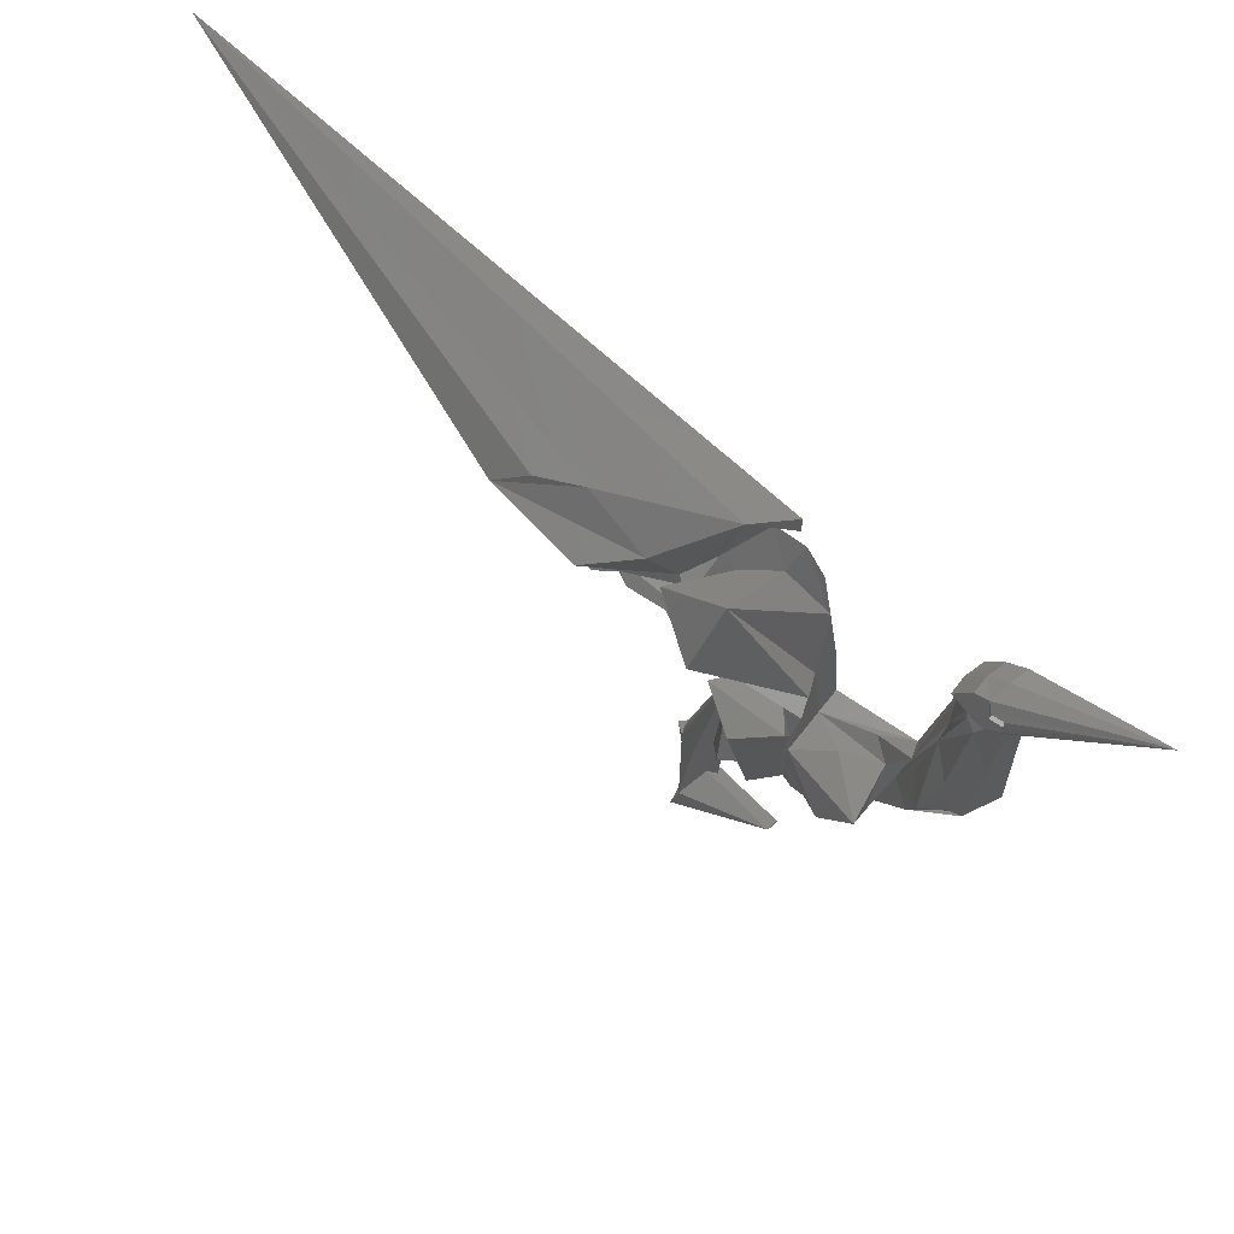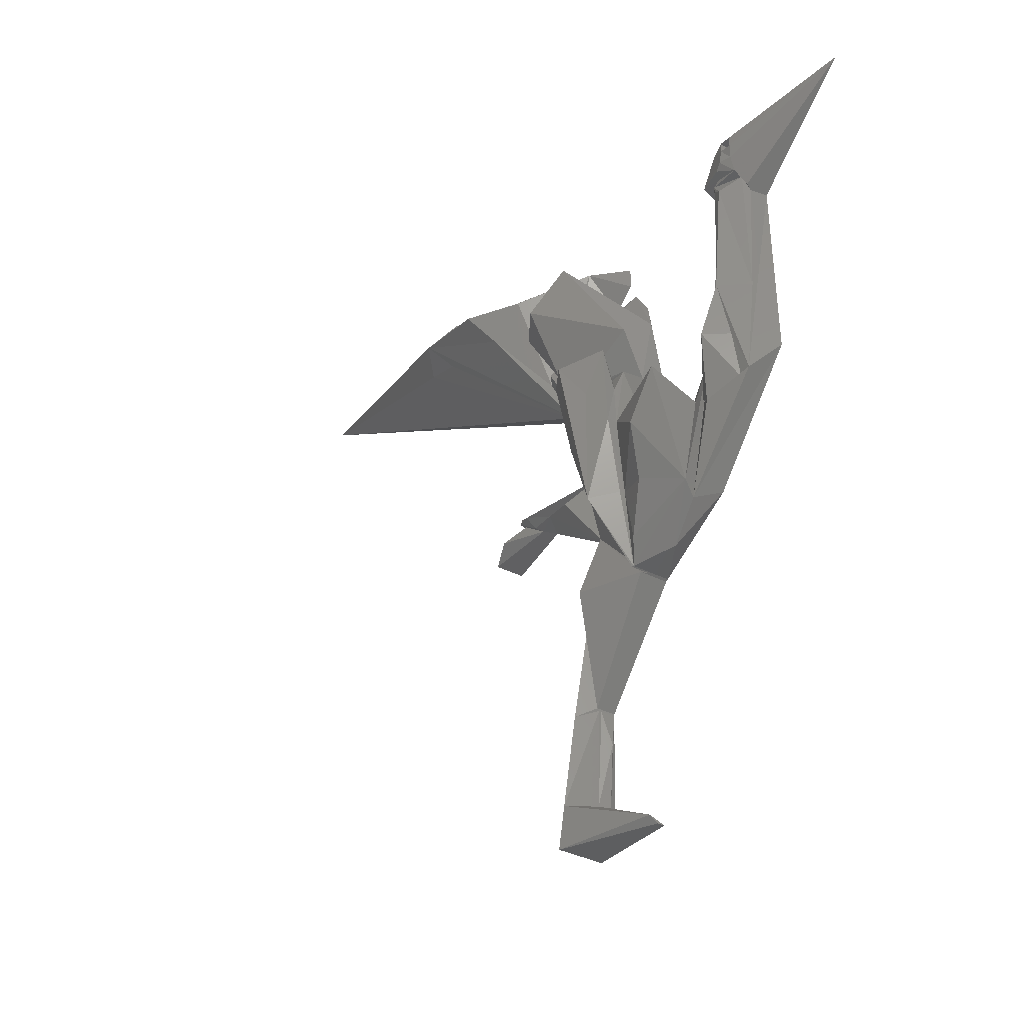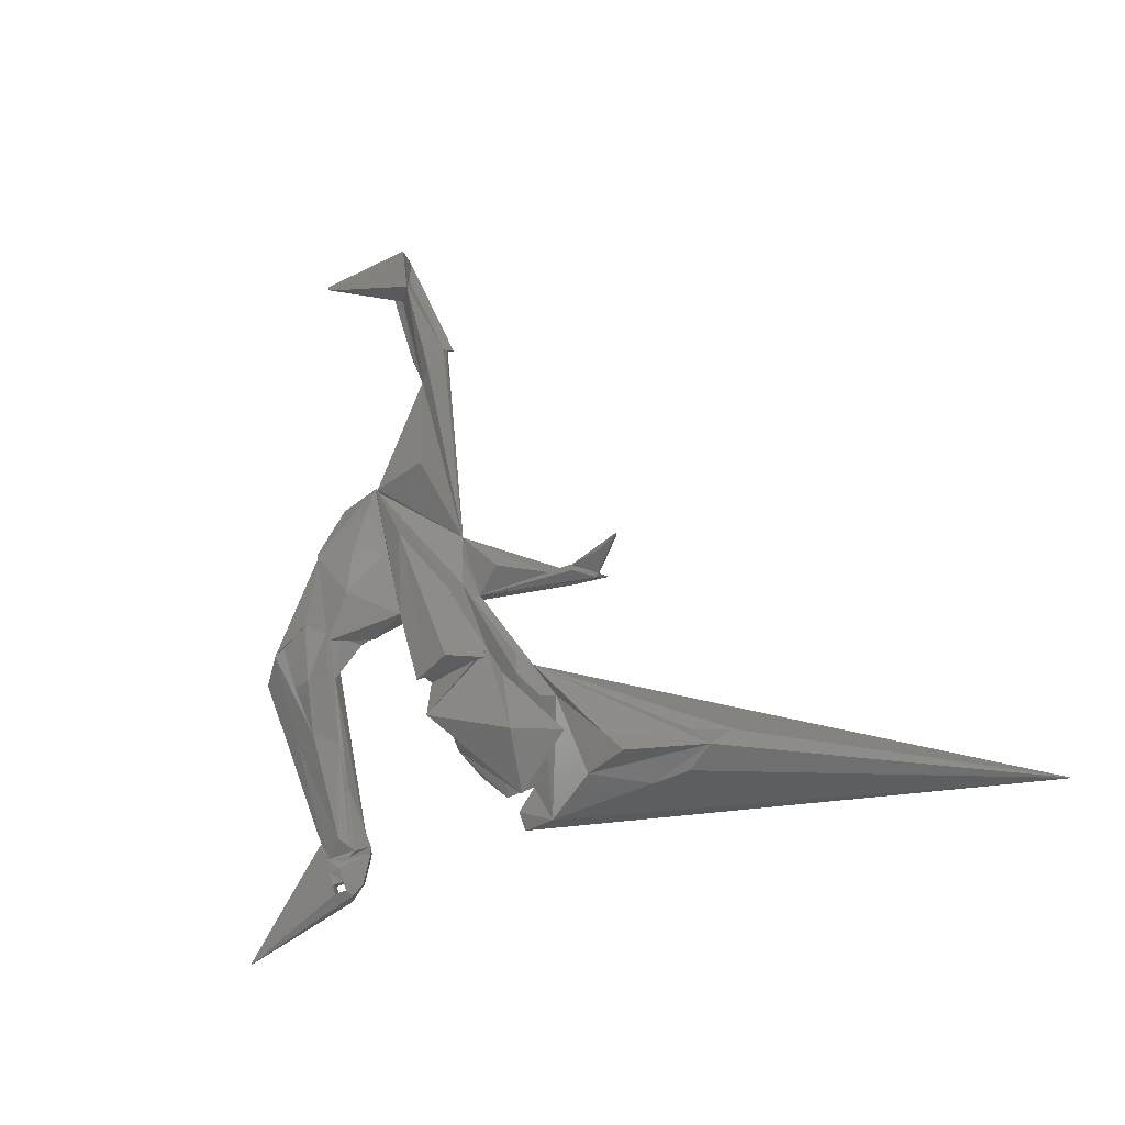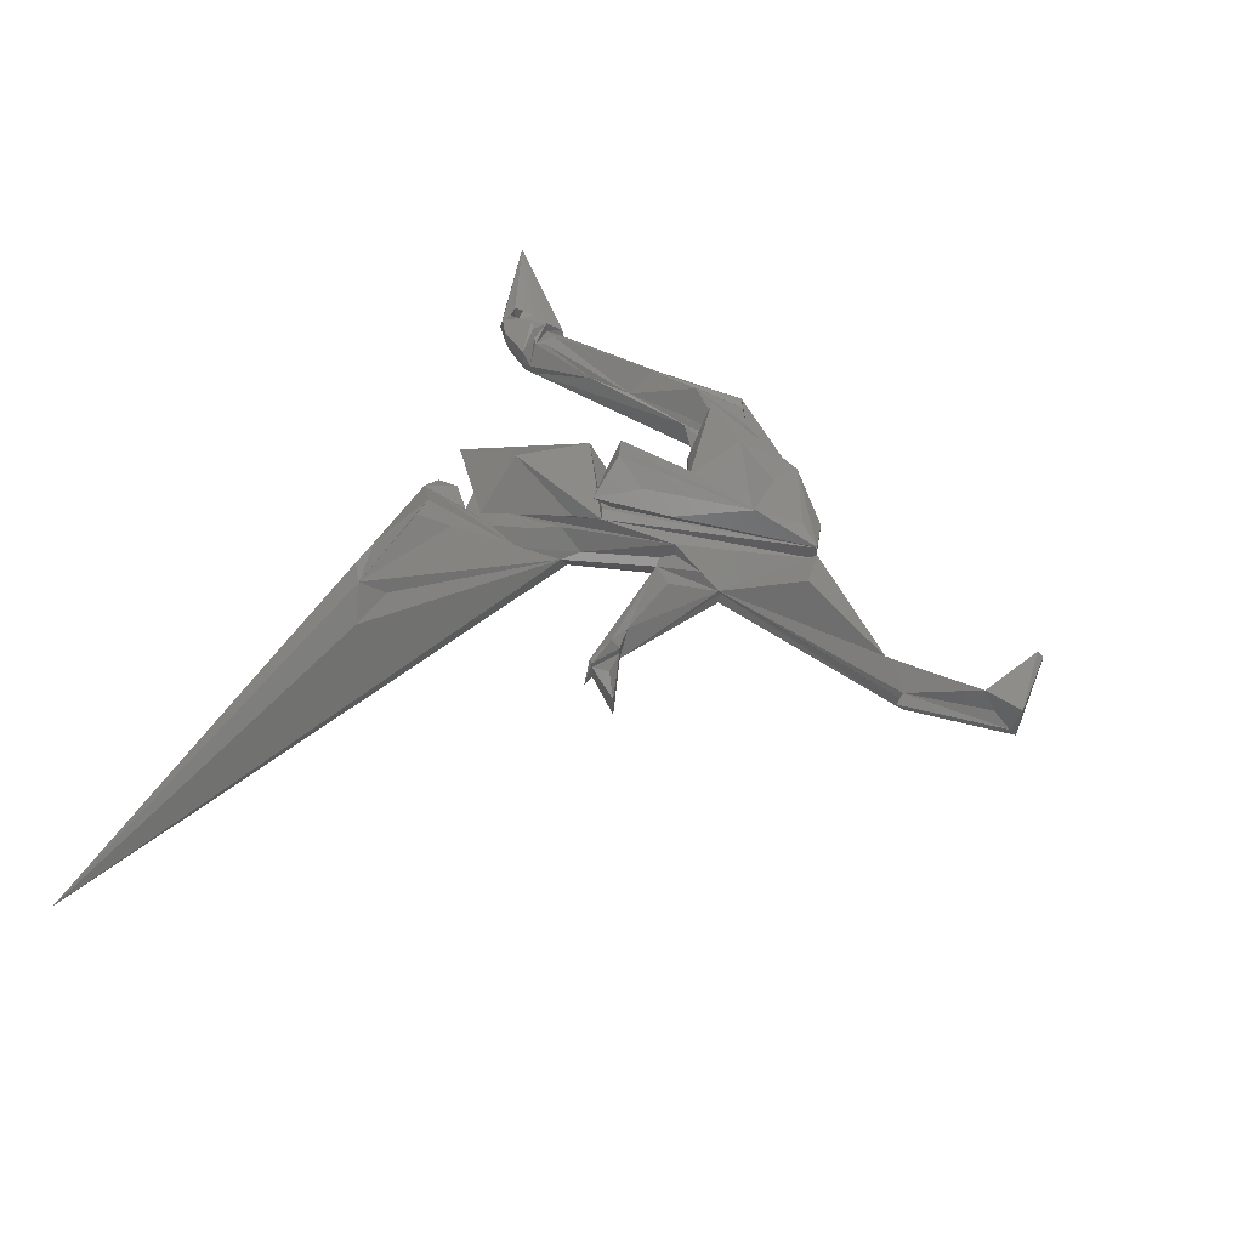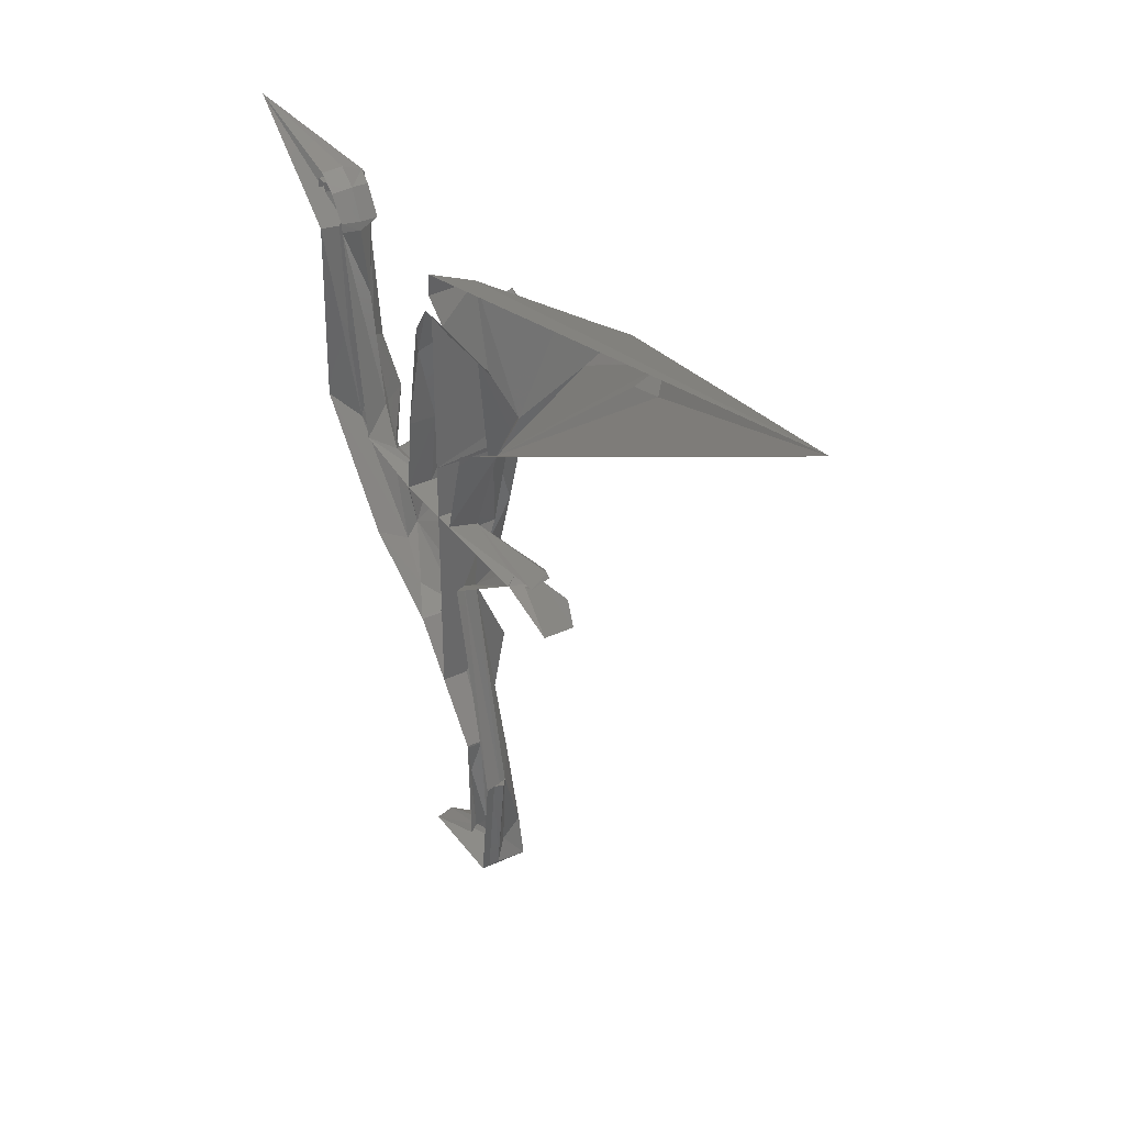
<metadata>
{"format":"stl","ext":"stl","renderer":"f3d","projection":"perspective","resolution":1024,"background":"white","views":[{"elev":66.6,"azim":38.0,"up":"+Y"},{"elev":-34.3,"azim":54.9,"up":"+Y"},{"elev":79.9,"azim":161.4,"up":"+Z"},{"elev":57.5,"azim":-68.4,"up":"+Z"},{"elev":35.8,"azim":-121.4,"up":"+Y"}]}
</metadata>
<code>
# stl→obj: 268 verts, 558 faces
v 389.3 83.66 15.52
v 387.8 69.23 10.76
v 389.3 83.66 13.47
v 418.4 130.5 8.996
v 415.1 130.1 8.147
v 416.8 129.5 8.534
v 356.4 83.66 5.15
v 356 83.83 5
v 356.2 83.66 4.98
v 352 83.66 0.05279
v 351.7 83.83 0
v 352 83.66 0
v 377.7 98.33 12.91
v 390.7 105.9 12
v 377.7 98.67 12
v 377.7 127.1 0
v 377.7 98.67 0
v 377.7 123 2.691
v 377.7 121.7 3.617
v 377.7 113.6 21.14
v 377.7 127.3 14.79
v 377.7 126.1 15.21
v 377.7 125.2 9.412
v 377.7 127.1 15.83
v 390.1 95.92 12
v 386.5 95.92 12
v 389.5 91.13 13.96
v 377.4 83.66 15.52
v 379.7 90.01 18.44
v 374.9 98.83 17
v 381 83.66 17.99
v 382.9 96.4 22.24
v 381.3 83.66 18.23
v 383.5 83.66 19.85
v 386.8 114.6 1.796
v 387.7 98.83 5.394
v 357 121.5 19.29
v 362.4 129.1 17.27
v 354.1 127.2 24.15
v 363.2 110.4 9.261
v 377.7 83.66 0
v 371.8 83.66 5
v 373.6 83.66 6.067
v 377.7 83.66 9.581
v 372 83.66 5.152
v 371.8 83.66 5.045
v 373.6 83.66 6.389
v 373.7 83.66 8.055
v 373.8 83.66 9.92
v 375.6 83.66 10.35
v 374.5 83.66 10.14
v 374.6 83.66 10.7
v 374.1 83.66 10.49
v 374.2 83.66 10.54
v 371.5 83.66 5.204
v 358.9 83.66 5.159
v 377.7 94.66 11.88
v 380 83.66 10.81
v 380 83.66 10.88
v 386 54.66 4.169
v 377.7 74.12 8.787
v 374.7 81.11 10.45
v 377.5 96.69 12
v 377.4 95.92 12
v 377.5 96.69 12.63
v 377.7 44.75 5.038
v 377.7 47.53 6.843
v 368.9 33.99 3.978
v 377.7 44.84 5.099
v 372.3 70.27 2.084
v 371.4 70.27 0
v 371.4 70.86 1.993
v 377.4 98.29 13.72
v 377.7 98.28 13.3
v 387.6 69.18 11.87
v 384.2 67.63 16.84
v 386.2 54.8 8
v 374 96.62 12
v 372 118.6 6
v 371.4 70.27 4.169
v 390 94.93 16.62
v 390.3 98.83 17
v 381.9 54.03 8.22
v 377.7 60.58 6.586
v 377.7 53.5 10.72
v 377.7 94.66 0
v 377.7 98.35 12
v 377.6 97.32 12
v 377.6 97.83 12
v 377.7 98.24 12
v 411.3 129.7 7.13
v 377.7 90.42 12.02
v 379 83.66 11.44
v 377.7 89 12.07
v 377.7 91.85 11.98
v 443.4 143.6 0
v 420.8 133.6 8.341
v 420.6 130.8 8.134
v 362.7 108.8 10.58
v 377.6 97.83 13.43
v 377.6 97.32 13.1
v 365.7 102.1 6
v 366.4 79.33 8.925
v 371.8 83.9 5
v 386.2 54.8 3.998
v 386 54.66 8
v 351.1 85.32 7.213
v 345.8 87.37 5
v 348.4 85.5 5
v 372.3 135.2 6
v 378.5 135.2 0
v 262.2 162.3 0
v 415.7 128.8 7.13
v 411 128 3.374
v 414.3 128 7.13
v 373.8 126.9 0
v 405.5 84.98 17.63
v 402.7 64.89 8.461
v 403.3 83.21 5.515
v 375.7 97.2 13.05
v 362.8 6.905 3
v 363.8 5.526 1.5
v 363.8 5.526 9.485
v 378.5 130.9 0
v 364.4 10.84 5.2
v 368.2 118.6 6
v 366.5 109.7 12.09
v 377.7 83.66 10.76
v 420.4 128 7.13
v 421.5 124.8 5
v 421.8 125.1 0
v 377.7 63.53 4.169
v 372.8 74.84 6.813
v 377.7 71.7 7.731
v 375.1 53.17 12.27
v 385.7 54.51 6
v 377.7 98.24 13.69
v 377.7 94.66 4.145
v 377.7 94.66 8.674
v 363.7 77.05 4.584
v 378.5 122.1 3.266
v 377.5 97.04 12.91
v 389.3 83.66 5
v 389.3 83.66 0
v 389.3 83.66 11.12
v 379.8 83.66 11.12
v 377.5 83.66 15.2
v 385.8 83.66 17.99
v 384 83.66 19.43
v 377.7 44.75 0
v 368.9 33.99 0
v 377.7 44.75 2.355
v 414.8 126.3 7.548
v 411.6 113.9 5
v 376.8 128.6 16.1
v 386.2 54.8 0.6341
v 386 54.66 0
v 386.2 54.8 0
v 369.7 103.6 11.25
v 386 54.7 8.218
v 373.5 83.9 6
v 380 127.2 0
v 377.7 63.35 4.973
v 377.7 91.85 0
v 411.9 128 0
v 415.9 81.46 5
v 412.6 90.83 11.24
v 409.7 78.59 8.286
v 377.7 95.92 12
v 410.7 105 5
v 406.3 81.58 6.129
v 408.5 90.83 6.129
v 405.3 82.41 5
v 411.3 129.7 3.565
v 415.1 101.8 8.994
v 415.9 90.83 6.747
v 407.2 91.31 5
v 351.1 83.64 3
v 348.4 85.5 3.274
v 343.8 82.88 7.687
v 421.2 124.6 0
v 420.9 124.3 3.737
v 419.9 105.7 2.236
v 368.4 98.87 6.775
v 368.3 94.2 5.564
v 419.4 101.9 3.737
v 420 127.7 5
v 416.7 124.6 8.219
v 418.1 82.49 5
v 374.9 115.3 23.11
v 372.5 102.4 12
v 368.8 33.6 0
v 369.4 26.99 0.9837
v 368.9 12.74 1.5
v 368.1 12.05 0
v 362.2 28.54 4.5
v 360.1 29.07 3
v 350 135.3 15.67
v 342.1 135.3 19.29
v 336.5 131.6 22.5
v 366.8 31.93 7.664
v 368.8 33.6 3.556
v 365.5 13.55 9.485
v 361.2 28.54 1.5
v 417.4 136.9 7.469
v 418.5 135.5 8.506
v 361.4 28.54 0
v 361.2 28 0
v 361.5 28.54 3
v 371.6 77.09 4.584
v 374.7 81.01 6.801
v 399.7 85.79 3.044
v 405.5 85.94 0
v 398.3 84.92 2.237
v 338.9 127.2 17.81
v 330.4 129.9 17.12
v 389.1 59.02 10.17
v 418.5 133.6 8.506
v 396.3 86.58 9.495
v 412.2 129.7 0
v 373.5 83.9 0
v 413 132.4 7.13
v 414.7 135.2 3.823
v 414.7 135.2 7.13
v 367.3 14.61 3
v 418.3 138 3.823
v 419.1 137.3 0
v 368.7 102.1 0
v 415.5 134.5 0
v 398.7 76.28 17.64
v 382 6.905 3
v 368.8 33.6 3
v 382.6 98.83 17
v 420.8 135.5 8.341
v 418.5 135.5 0
v 420.8 135.5 0
v 418.5 133.6 0
v 394.9 67.55 13.06
v 346.5 88.15 5
v 401.1 62.89 5.367
v 394.1 56.48 4.289
v 401.3 63.08 4.846
v 377.5 82.78 15.43
v 351.1 83.64 5
v 351.1 83.64 0
v 351.1 87.39 5
v 351.1 87.43 0
v 387.8 98.83 0
v 343.5 88.15 0
v 363.8 5.526 0
v 382.2 5.526 1.5
v 382.2 5.526 0
v 339.2 80.25 6
v 345.1 81.94 4.5
v 342.5 83.81 4.774
v 345.8 87.37 3.547
v 364.1 118.5 15.8
v 386.4 90.01 18.44
v 385.7 54.51 0
v 422 87.32 0
v 339.2 80.25 0
v 345.8 87.37 0
v 387.7 99.66 0
v 383.8 121.3 0
v 403.2 64.89 0
v 403.2 64.9 0
v 420.8 133.6 0
v 394.5 59.84 8.231
f 1 2 3
f 4 5 6
f 7 8 9
f 10 11 12
f 13 14 15
f 16 15 17
f 15 16 18
f 15 18 19
f 15 19 20
f 21 22 23
f 20 22 24
f 22 20 19
f 22 19 23
f 25 26 27
f 28 29 30
f 29 28 31
f 31 32 29
f 32 31 33
f 32 33 34
f 35 22 36
f 22 35 21
f 37 38 39
f 38 37 40
f 41 42 12
f 42 41 43
f 43 41 44
f 12 42 10
f 10 42 9
f 42 43 45
f 42 45 46
f 43 44 47
f 47 44 48
f 48 44 49
f 49 44 50
f 49 50 51
f 51 50 52
f 51 53 49
f 53 51 54
f 42 7 9
f 7 42 55
f 7 55 56
f 57 58 59
f 60 44 61
f 54 49 62
f 49 54 53
f 63 64 65
f 66 67 68
f 67 66 69
f 70 12 71
f 12 70 72
f 73 13 74
f 14 24 20
f 75 76 77
f 78 51 52
f 51 78 79
f 80 10 72
f 27 81 1
f 81 27 82
f 83 84 85
f 86 87 64
f 87 86 15
f 64 87 63
f 63 87 88
f 88 87 89
f 89 87 90
f 6 5 91
f 1 76 75
f 92 93 94
f 93 92 95
f 93 95 57
f 93 57 58
f 96 97 98
f 37 99 40
f 100 88 101
f 88 100 89
f 40 99 102
f 103 56 7
f 56 103 55
f 42 104 55
f 77 60 105
f 60 77 106
f 107 108 109
f 110 111 112
f 51 54 62
f 113 114 115
f 16 116 18
f 117 118 119
f 64 94 120
f 94 64 95
f 95 64 57
f 94 95 92
f 121 122 123
f 124 110 116
f 125 121 123
f 126 40 127
f 78 44 128
f 79 126 127
f 27 1 3
f 52 44 78
f 44 52 50
f 96 98 129
f 130 131 96
f 132 133 80
f 133 132 62
f 62 132 61
f 61 132 134
f 135 84 80
f 84 135 85
f 106 93 128
f 136 69 66
f 69 136 67
f 67 136 83
f 137 89 100
f 89 137 90
f 64 138 86
f 138 64 139
f 139 64 57
f 80 9 10
f 9 80 140
f 91 114 113
f 141 18 19
f 2 75 77
f 80 72 70
f 120 65 142
f 65 120 64
f 143 41 144
f 41 143 44
f 44 143 145
f 44 145 58
f 44 58 128
f 58 145 59
f 59 145 146
f 146 145 3
f 146 3 147
f 147 3 1
f 147 1 28
f 28 1 148
f 28 148 31
f 31 148 149
f 31 149 33
f 33 149 34
f 93 128 58
f 150 68 151
f 68 150 66
f 66 150 152
f 153 115 154
f 22 155 24
f 62 48 47
f 48 62 49
f 73 74 137
f 156 157 158
f 157 156 60
f 60 156 105
f 79 127 159
f 76 160 77
f 25 27 3
f 42 45 104
f 45 42 46
f 72 10 12
f 142 63 65
f 63 142 88
f 88 142 101
f 45 161 104
f 161 45 43
f 67 135 68
f 135 67 85
f 141 16 18
f 16 141 162
f 23 141 19
f 83 163 84
f 163 83 136
f 106 44 60
f 44 106 128
f 155 21 23
f 15 87 13
f 73 13 120
f 15 86 17
f 1 75 2
f 82 27 26
f 60 134 132
f 134 60 61
f 114 154 115
f 86 95 164
f 95 86 57
f 57 86 138
f 57 138 139
f 62 50 52
f 50 62 61
f 50 61 44
f 14 20 15
f 74 90 137
f 90 74 87
f 87 74 13
f 41 152 150
f 152 41 66
f 66 41 69
f 69 41 67
f 67 41 132
f 67 132 85
f 85 132 84
f 84 132 163
f 132 41 134
f 134 41 61
f 61 41 44
f 165 154 114
f 142 73 120
f 73 142 101
f 73 101 137
f 137 101 100
f 51 159 54
f 159 51 79
f 51 62 52
f 166 167 168
f 169 65 64
f 65 169 142
f 142 169 25
f 25 169 26
f 170 171 172
f 168 171 173
f 174 114 91
f 175 167 176
f 165 177 154
f 178 179 180
f 181 182 183
f 184 102 185
f 159 53 54
f 53 159 49
f 49 159 184
f 182 186 183
f 187 182 130
f 80 103 140
f 98 4 129
f 188 175 186
f 186 175 189
f 187 115 188
f 188 115 153
f 115 187 129
f 190 191 78
f 187 186 182
f 192 193 194
f 192 194 195
f 187 188 186
f 7 104 8
f 104 7 56
f 104 56 55
f 121 196 197
f 198 199 200
f 80 196 201
f 202 201 203
f 197 204 121
f 96 205 206
f 207 208 209
f 167 171 168
f 133 210 80
f 210 133 46
f 210 46 42
f 168 189 166
f 211 43 45
f 212 213 214
f 76 33 31
f 33 76 34
f 73 14 13
f 153 154 170
f 102 215 216
f 217 2 77
f 25 101 142
f 101 25 100
f 100 25 137
f 97 218 98
f 145 219 143
f 219 145 3
f 104 184 185
f 184 104 161
f 220 165 114
f 185 221 104
f 221 185 102
f 222 174 91
f 174 222 223
f 223 222 224
f 202 203 225
f 226 96 227
f 19 116 79
f 116 19 18
f 102 112 228
f 223 229 174
f 229 220 174
f 230 3 2
f 117 230 118
f 203 231 225
f 201 196 203
f 151 232 192
f 232 151 202
f 202 151 68
f 32 82 233
f 223 227 229
f 227 223 226
f 205 223 224
f 70 209 80
f 38 198 200
f 202 225 232
f 163 80 84
f 234 235 236
f 235 234 206
f 235 218 237
f 218 235 206
f 170 177 173
f 177 170 154
f 206 205 218
f 117 3 230
f 117 219 3
f 230 2 238
f 210 55 103
f 55 210 42
f 196 121 125
f 107 239 108
f 240 241 242
f 118 241 240
f 118 230 238
f 243 31 28
f 31 243 76
f 244 178 8
f 107 244 8
f 178 245 11
f 73 36 14
f 216 112 102
f 198 110 112
f 107 104 246
f 104 221 247
f 36 144 248
f 220 114 174
f 104 247 249
f 209 204 197
f 107 8 104
f 130 181 131
f 181 130 182
f 14 22 24
f 22 14 36
f 38 110 198
f 189 168 240
f 204 250 122
f 250 204 208
f 167 166 176
f 251 250 252
f 250 251 122
f 122 251 123
f 194 252 195
f 83 85 67
f 180 253 254
f 218 224 4
f 32 233 30
f 180 255 253
f 180 254 178
f 180 256 255
f 94 64 120
f 64 94 57
f 57 94 93
f 57 93 58
f 179 256 180
f 111 110 124
f 1 148 76
f 184 127 40
f 127 184 159
f 147 243 28
f 48 161 47
f 161 48 49
f 161 49 184
f 190 257 191
f 189 176 166
f 1 258 148
f 258 1 81
f 258 81 82
f 120 15 78
f 15 120 13
f 172 171 167
f 200 216 215
f 259 152 150
f 152 259 66
f 66 259 136
f 260 183 189
f 183 260 181
f 210 103 80
f 128 120 78
f 120 128 94
f 36 137 25
f 137 36 73
f 161 43 47
f 155 22 21
f 178 261 245
f 261 178 254
f 261 254 253
f 64 146 147
f 146 64 59
f 59 64 57
f 15 190 78
f 190 15 20
f 107 246 239
f 255 261 253
f 261 255 262
f 262 255 256
f 35 162 141
f 80 68 135
f 244 179 178
f 179 244 256
f 256 244 108
f 108 244 109
f 44 94 128
f 94 44 41
f 94 41 164
f 94 164 92
f 92 164 95
f 232 193 192
f 199 112 200
f 168 173 240
f 110 38 40
f 110 40 126
f 39 38 200
f 123 251 231
f 62 211 133
f 71 207 70
f 200 215 102
f 263 35 248
f 35 263 264
f 155 257 190
f 93 94 128
f 60 259 157
f 259 60 136
f 193 225 194
f 162 35 264
f 80 163 132
f 80 201 68
f 203 125 123
f 175 170 167
f 170 172 167
f 39 200 37
f 96 234 97
f 80 209 196
f 140 7 9
f 7 140 103
f 40 102 184
f 30 169 64
f 169 30 26
f 26 30 82
f 82 30 233
f 231 203 123
f 242 265 266
f 265 242 241
f 98 218 4
f 68 201 202
f 116 126 79
f 102 37 200
f 37 102 99
f 200 112 216
f 129 4 6
f 76 149 34
f 149 76 148
f 196 209 197
f 20 155 190
f 155 20 24
f 60 163 136
f 163 60 132
f 218 267 237
f 267 218 97
f 118 238 217
f 4 224 222
f 205 226 223
f 205 96 226
f 5 222 91
f 222 5 4
f 188 153 170
f 96 129 130
f 8 178 11
f 129 187 130
f 160 58 106
f 58 160 59
f 234 267 97
f 267 234 236
f 199 198 112
f 79 78 191
f 36 143 144
f 118 217 268
f 106 58 93
f 141 21 35
f 21 141 23
f 79 23 19
f 23 79 155
f 238 2 217
f 231 194 225
f 218 205 224
f 155 79 257
f 96 206 234
f 243 59 160
f 59 243 147
f 59 147 146
f 144 214 213
f 214 144 143
f 30 147 28
f 147 30 64
f 119 212 143
f 6 113 129
f 243 160 76
f 143 212 214
f 177 119 118
f 160 106 77
f 209 208 204
f 46 45 104
f 45 46 133
f 45 133 211
f 6 91 113
f 219 119 143
f 117 119 219
f 165 213 177
f 241 156 158
f 156 241 105
f 105 241 77
f 241 268 77
f 268 241 118
f 177 240 173
f 35 36 248
f 241 158 265
f 25 145 143
f 145 25 3
f 183 186 189
f 177 118 240
f 260 189 240
f 242 260 240
f 260 242 266
f 36 25 143
f 170 173 171
f 79 191 257
f 177 212 119
f 107 109 244
f 34 258 32
f 258 34 149
f 258 149 148
f 129 113 115
f 188 170 175
f 177 213 212
f 268 217 77
f 82 32 258
f 110 126 116
f 189 175 176
f 32 30 29
f 70 207 209
f 10 8 11
f 8 10 9
f 62 43 211
f 43 62 47
f 228 221 102
f 239 104 249
f 104 239 246
f 204 122 121
f 231 251 252
f 232 225 193
f 231 252 194
f 256 249 262
f 249 256 108
f 249 108 239
f 196 125 203

</code>
